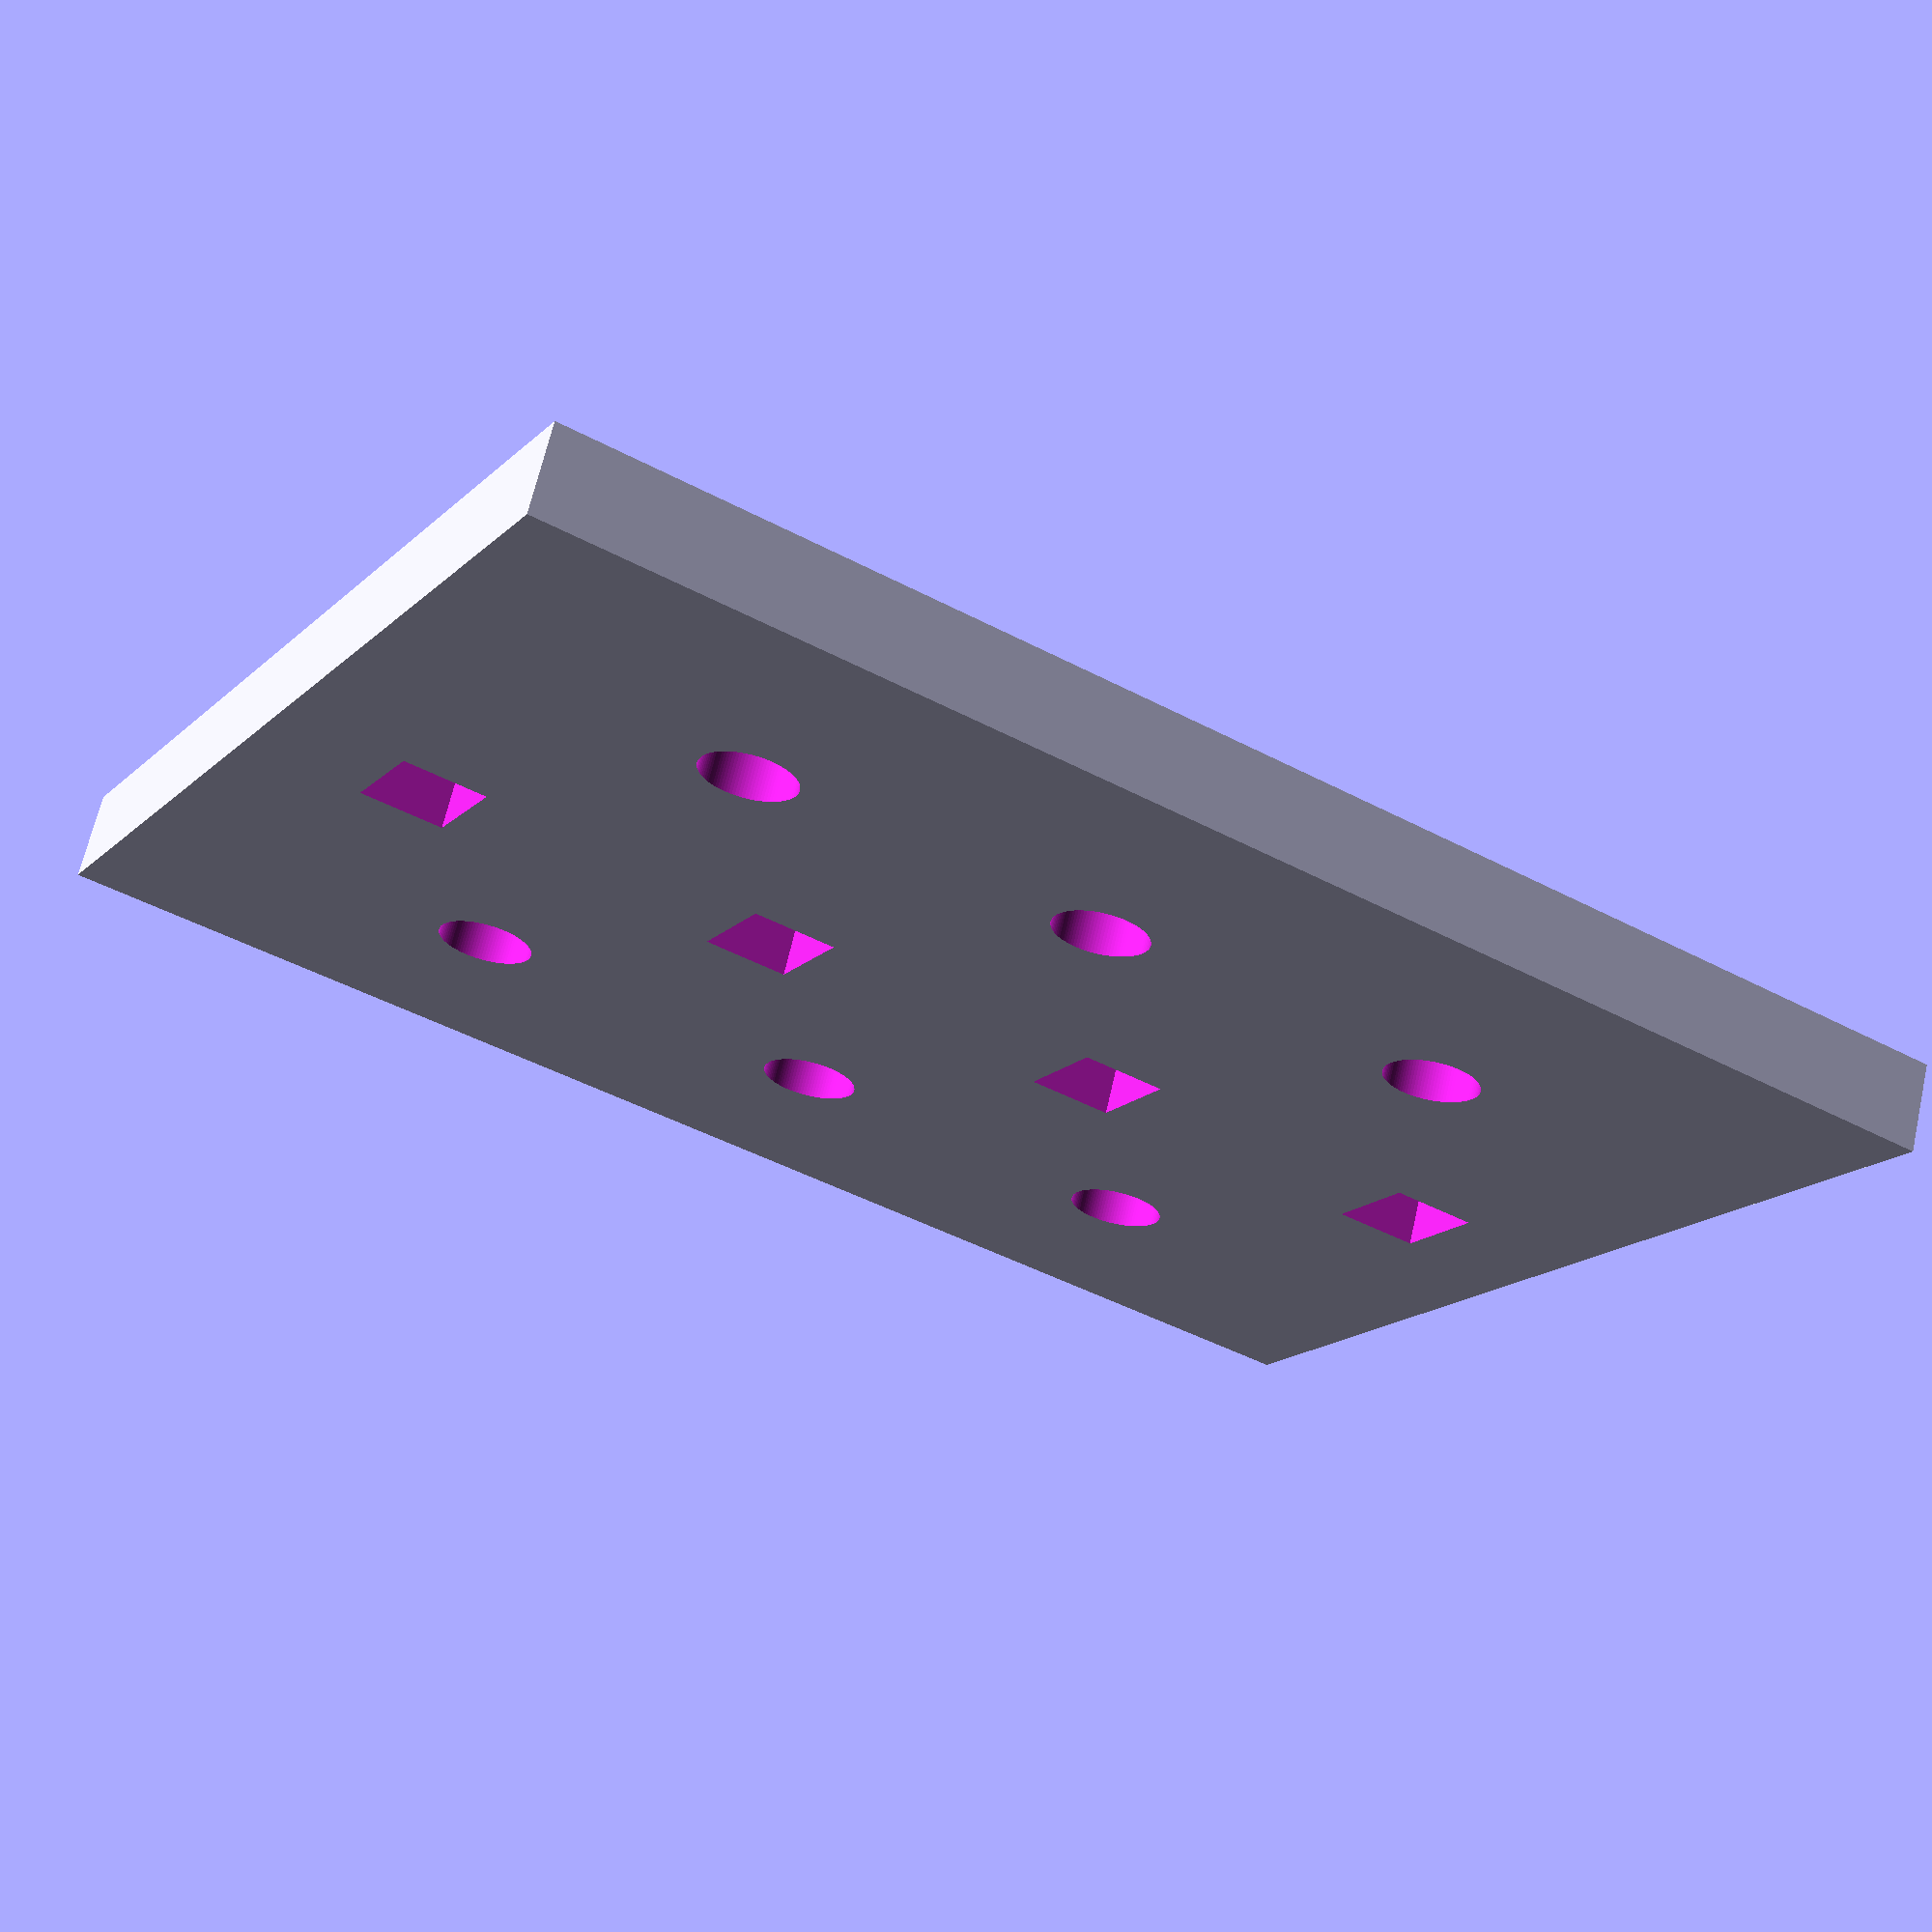
<openscad>
QRE1113Screen();

module QRE1113Screen() { 
$fs=0.1;         // resolution in mm
$fa=1;           // resolution in degrees

boardx = 49;    // x dimension of the screen
boardy = 38;    // y dimension of the screen

thickn = 3;      // thickness of the screen
thickt = 6;      // thickness with tolerance to remove pieces

hole_r = 3.2/2;  // M3 is 3mm normally 0.2mm of clearance
bolt_r = 7/2;    // in most cases is 5.5mm so 7mm should be fine

fbx = 11.85;     // position of the first bolt, x
fby = 9.5;       // position of the first bolt, y

hxd = 12.6;      // x distance between holes

smx = 2.9;       // required minimum x clearance for the sensor
smy = 3.6;       // required minimum y clearance for the sensor

stx = 6.5;       // required total x clearance for the pins
sty = 4.5; // this should be equal to smy!!!

sbx = 4.1;       // distance x of sensor from board
sby = boardy -   // start with the board
      fby -      // move by distance y of sensor from board
      20/2;      // move by half distance between holes

module bolt_hole() cylinder(thickt, hole_r, hole_r);
module bolt_groove() cylinder(thickt, bolt_r, bolt_r);
module sensor_hole() cube([smx, smy, thickt]);

    difference() {
        cube([boardx, boardy, 3]);
        translate([fbx, fby, -1])
            bolt_hole();
        translate([fbx, fby, thickn/2])
            bolt_groove();

        translate([fbx + hxd, fby, -1])
            bolt_hole();
        translate([fbx + hxd, fby, thickn/2])
            bolt_groove();

        translate([fbx + 2*hxd, fby, -1])
            bolt_hole();
        translate([fbx + 2*hxd, fby, thickn/2])
            bolt_groove();

        translate([fbx, 20 + fby, -1])
            bolt_hole();
        translate([fbx, 20 + fby, thickn/2])
            bolt_groove();

        translate([fbx + hxd, 20 + fby, -1])
            bolt_hole();
        translate([fbx + hxd, 20 + fby, thickn/2])
            bolt_groove();

        translate([fbx + 2*hxd, 20 + fby, -1])
            bolt_hole();
        translate([fbx + 2*hxd, 20 + fby, thickn/2])
            bolt_groove();

        translate([sbx,          sby, -1])
            sensor_hole();
        translate([sbx + 12.6,   sby, -1])
            sensor_hole();
        translate([sbx + 12.6*2, sby, -1])
            sensor_hole();
        translate([sbx + 12.6*3, sby, -1])
            sensor_hole();
    }
}

</openscad>
<views>
elev=113.3 azim=330.6 roll=347.2 proj=p view=wireframe
</views>
